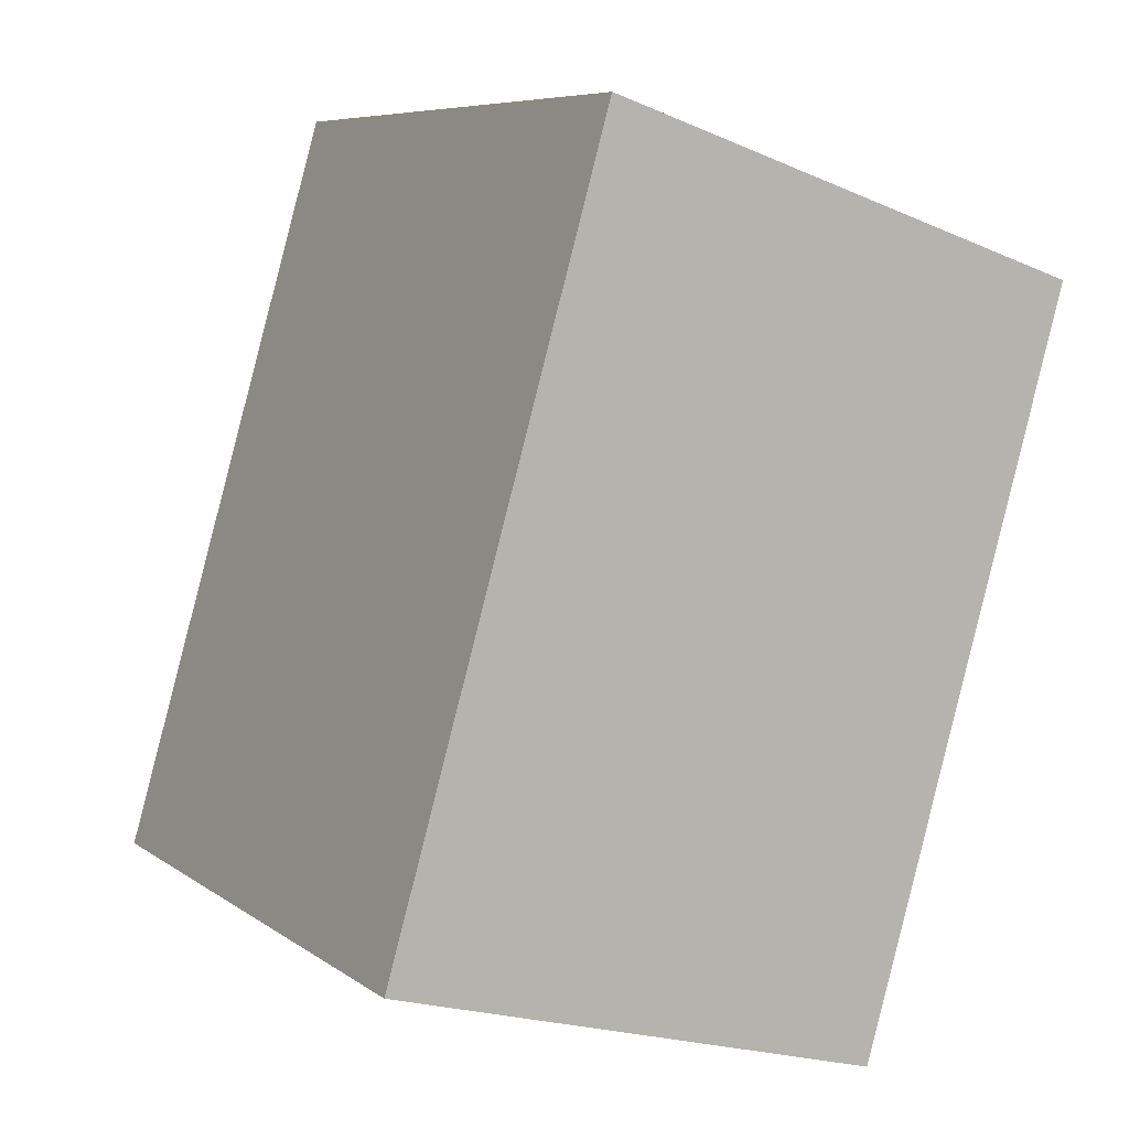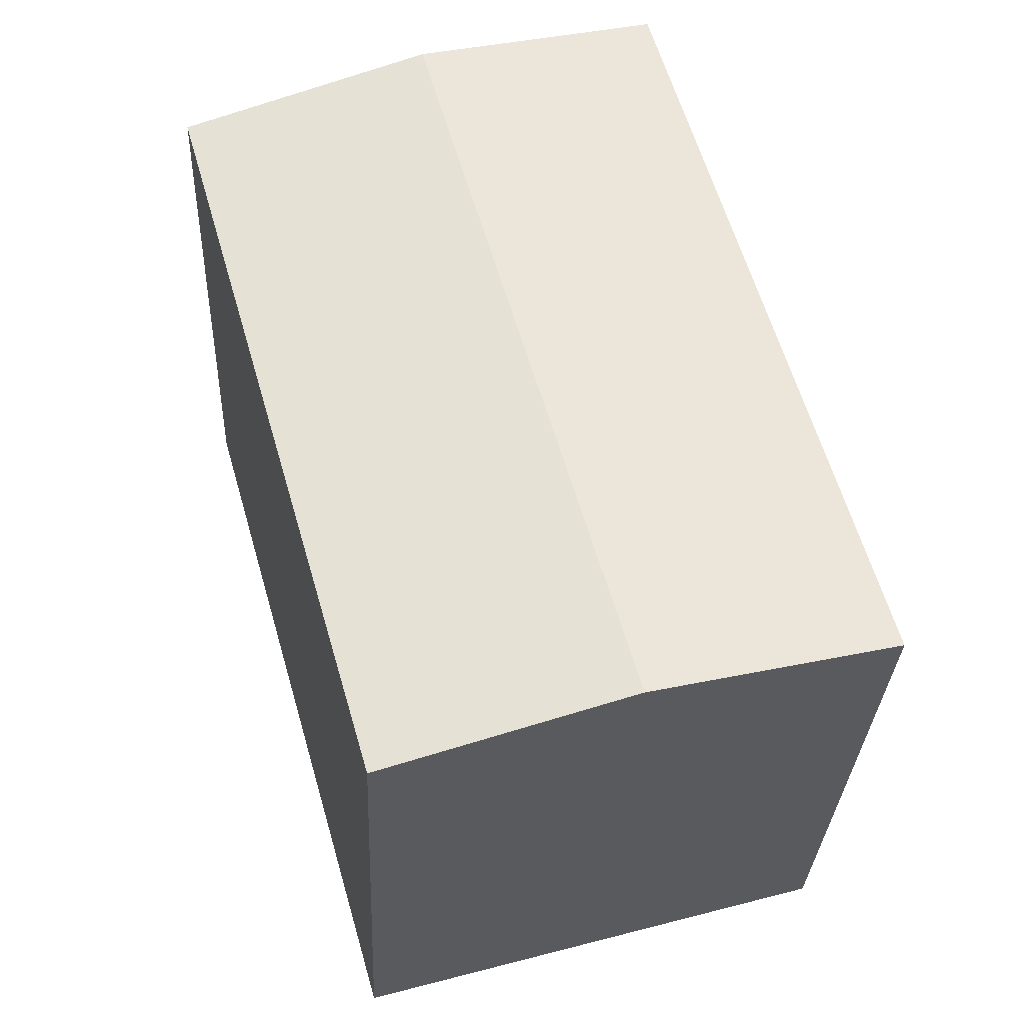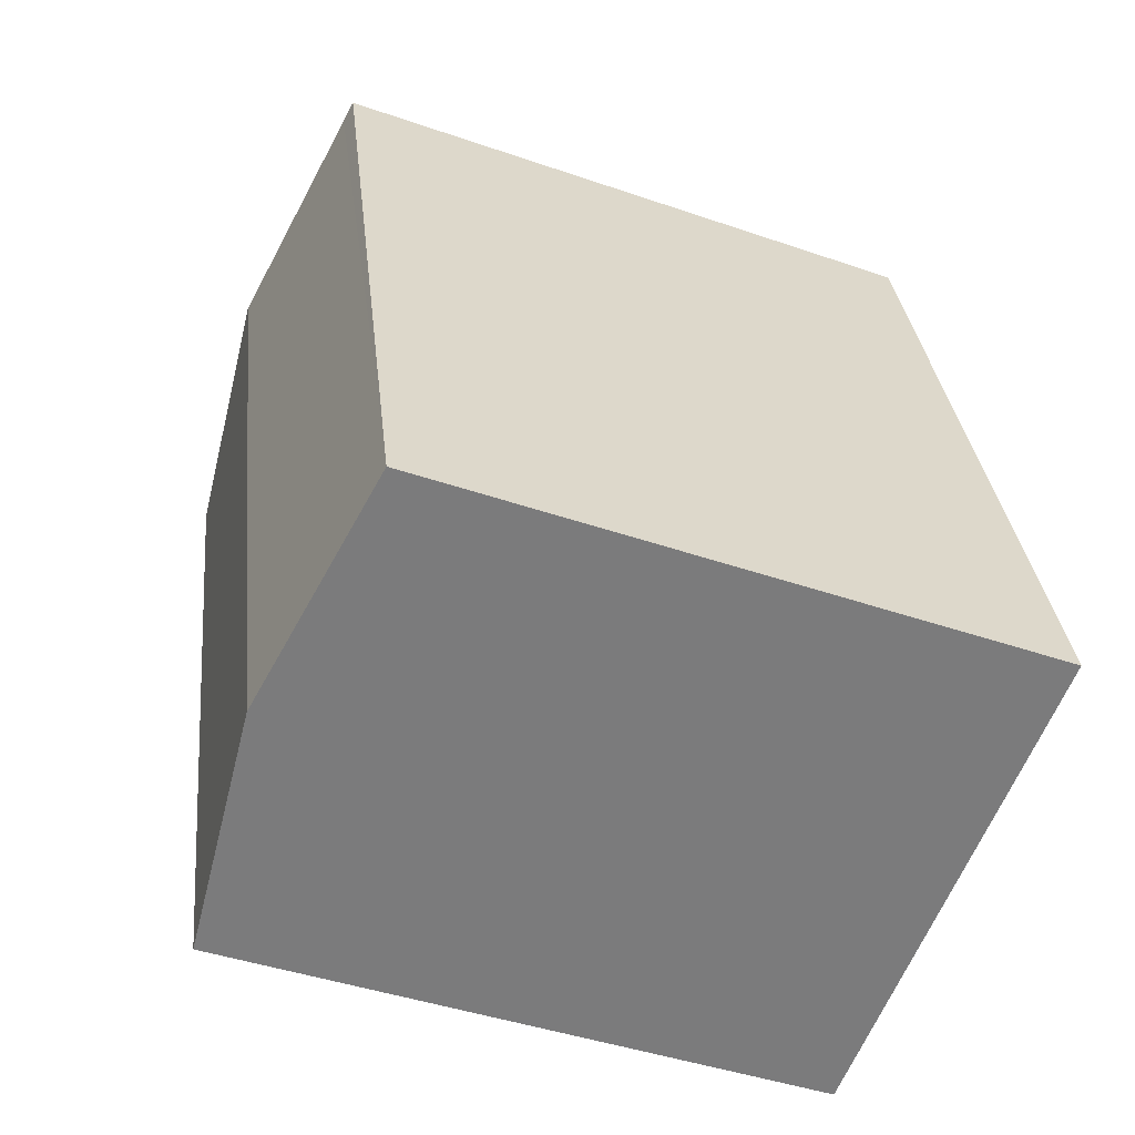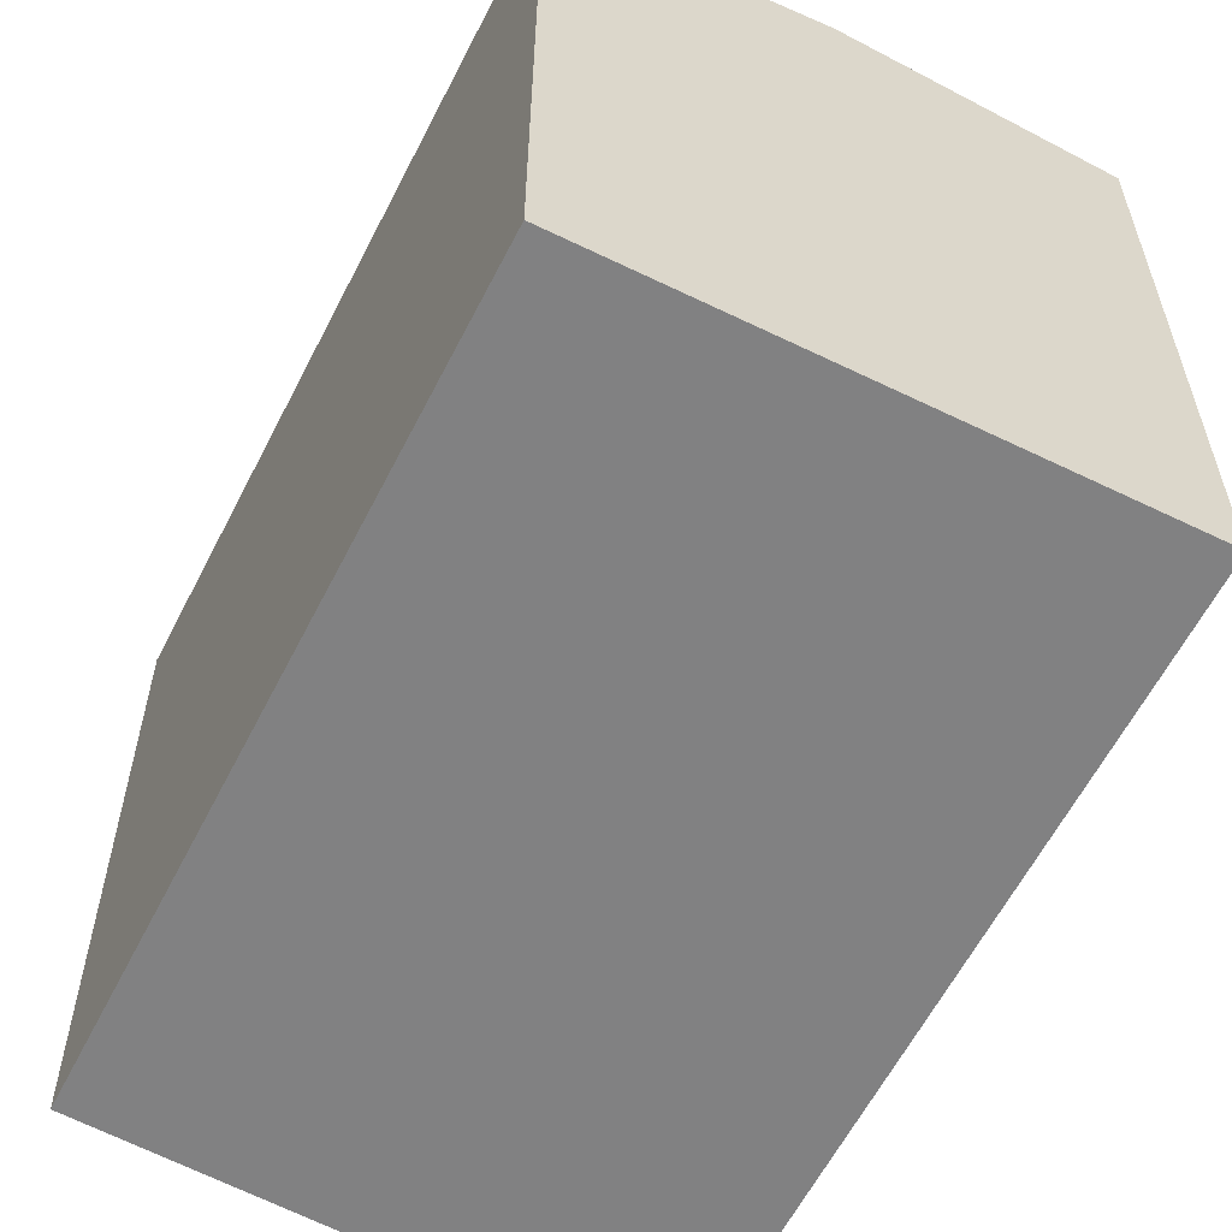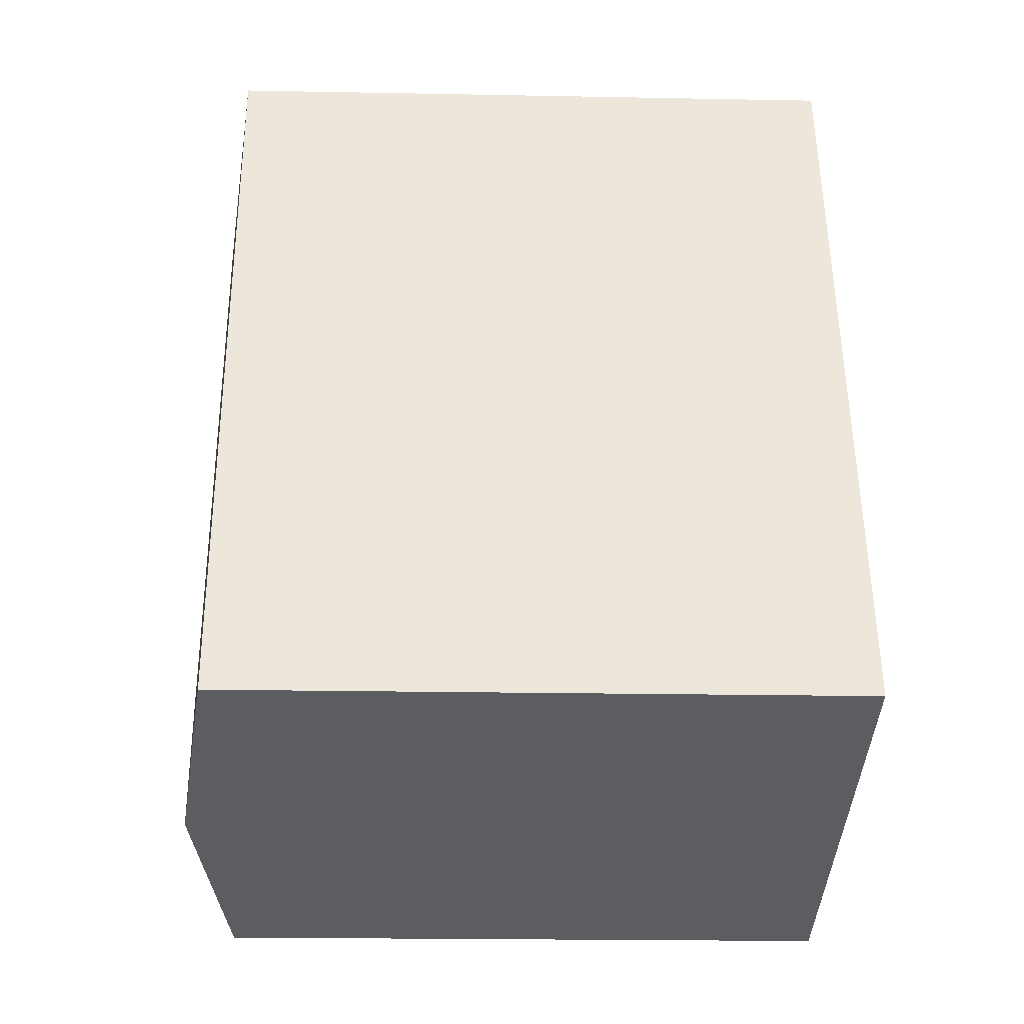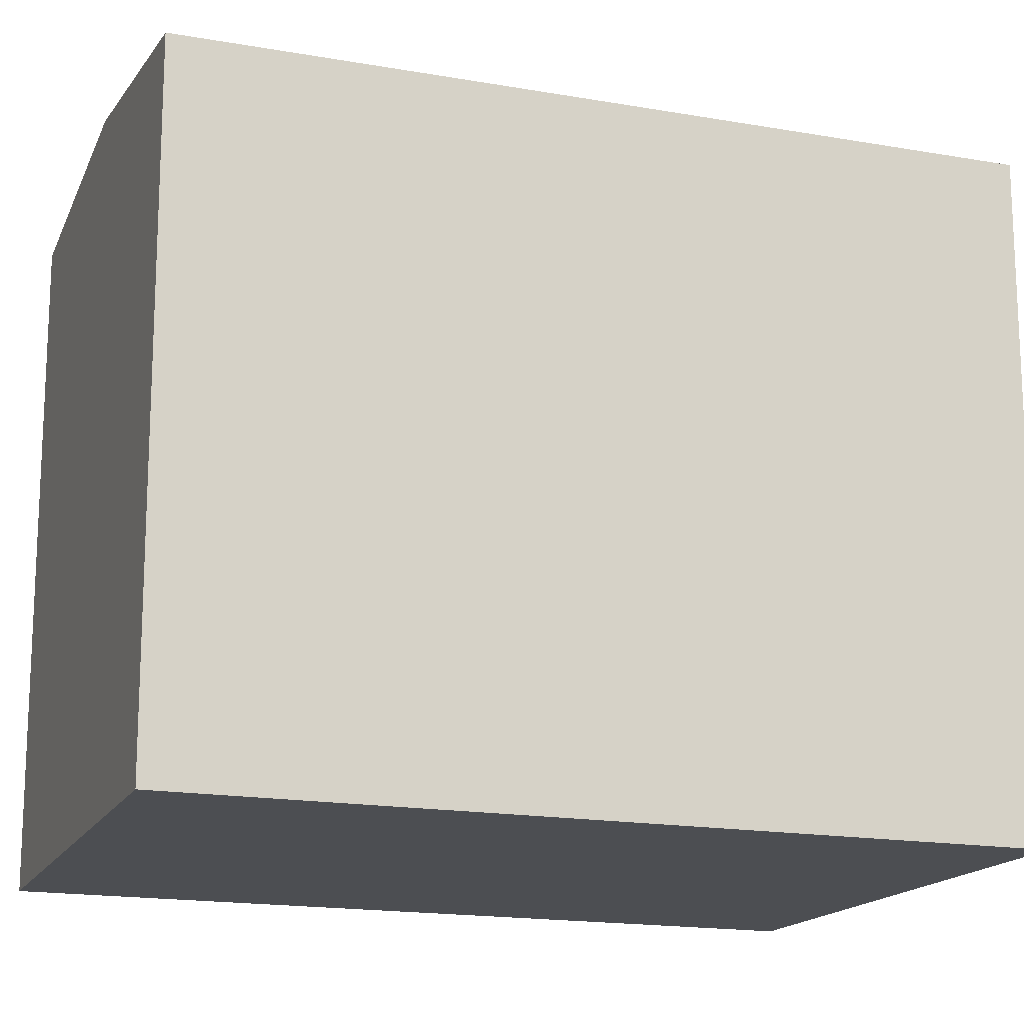
<metadata>
{"format":"obj","ext":"obj","renderer":"f3d","projection":"perspective","resolution":1024,"background":"white","views":[{"elev":7.3,"azim":-28.7,"up":"+Z"},{"elev":-30.1,"azim":177.6,"up":"+Z"},{"elev":-43.5,"azim":-112.2,"up":"+Z"},{"elev":-60.4,"azim":169.2,"up":"+Y"},{"elev":-20.4,"azim":-92.0,"up":"+Z"},{"elev":-16.8,"azim":-93.7,"up":"+Y"}]}
</metadata>
<code>
v  5.082 13.46 15.89
v  0.072 13.4 0.249
v  4.636 13.4 16.04
v  9.837 14.09 14.33
v  5.271 14.09 -1.474
v  0 13.4 8.203e-16
v  0.454 13.46 -0.127
v  10.1 13.45 -2.826
v  11.85 13.4 1.566
v  10.54 13.4 -2.949
v  12.74 13.4 4.67
v  14.6 13.45 12.76
v  15.04 13.4 12.61
v  10.54 1.806e-16 -2.949
v  0 0 0
v  0.454 7.777e-18 -0.127
v  10.1 1.73e-16 -2.826
v  5.271 9.026e-17 -1.474
v  4.636 -9.823e-16 16.04
v  0.072 -1.525e-17 0.249
v  5.082 -9.733e-16 15.89
v  15.04 -7.722e-16 12.61
v  9.837 -8.772e-16 14.33
v  14.6 -7.811e-16 12.76
v  12.74 -2.86e-16 4.67
v  11.85 -9.589e-17 1.566
g defaultobject
f 1 2 3
f 2 1 4
f 2 4 5
f 2 5 6
f 6 5 7
f 8 9 10
f 9 8 5
f 9 5 4
f 9 4 11
f 11 4 12
f 11 12 13
f 14 8 10
f 8 14 5
f 5 14 7
f 7 14 6
f 6 14 15
f 15 14 16
f 16 14 17
f 16 17 18
f 15 2 6
f 2 15 3
f 3 15 19
f 19 15 20
f 19 1 3
f 1 19 4
f 4 19 12
f 12 19 13
f 13 19 21
f 13 21 22
f 22 21 23
f 22 23 24
f 22 11 13
f 11 22 9
f 9 22 10
f 10 22 25
f 10 25 26
f 10 26 14
f 16 20 15
f 20 16 19
f 19 16 18
f 19 18 17
f 19 17 14
f 19 14 26
f 19 26 25
f 19 25 23
f 23 25 24
f 24 25 22
f 19 23 21

</code>
